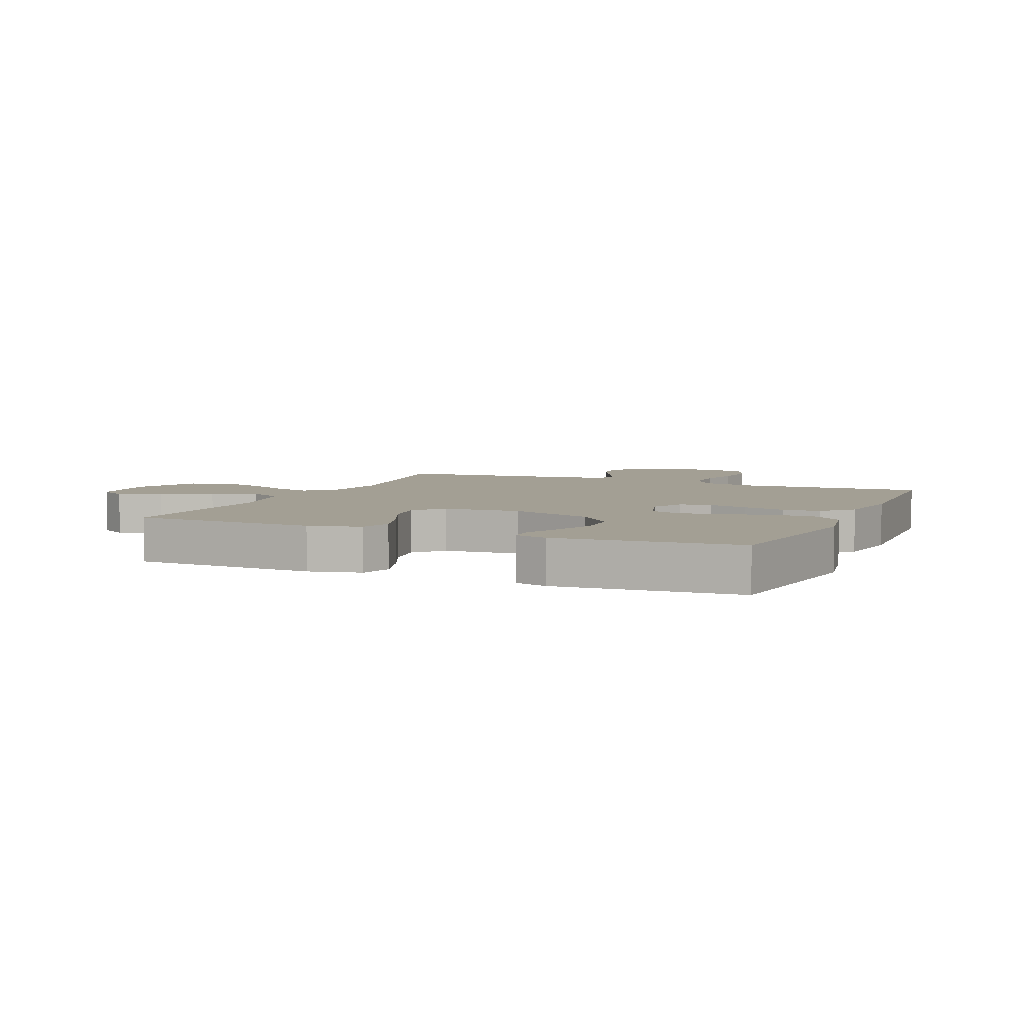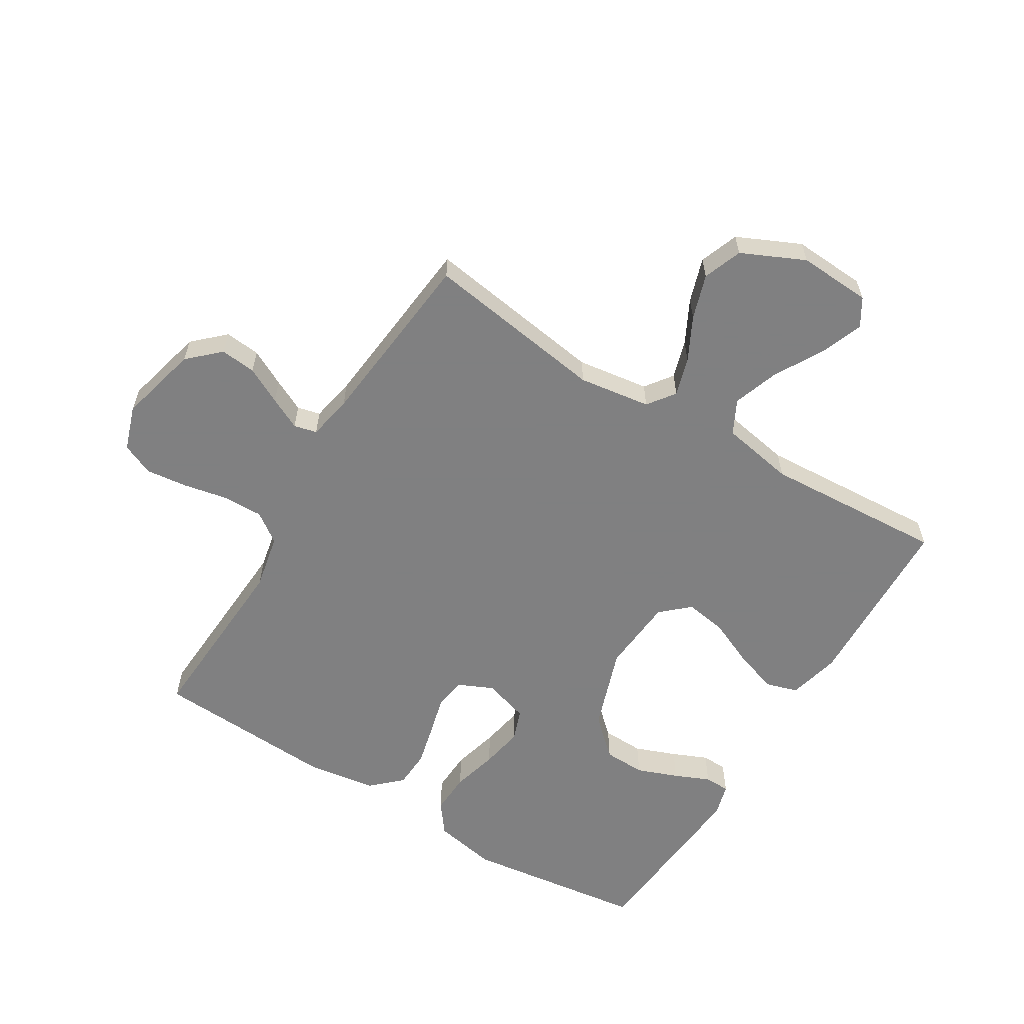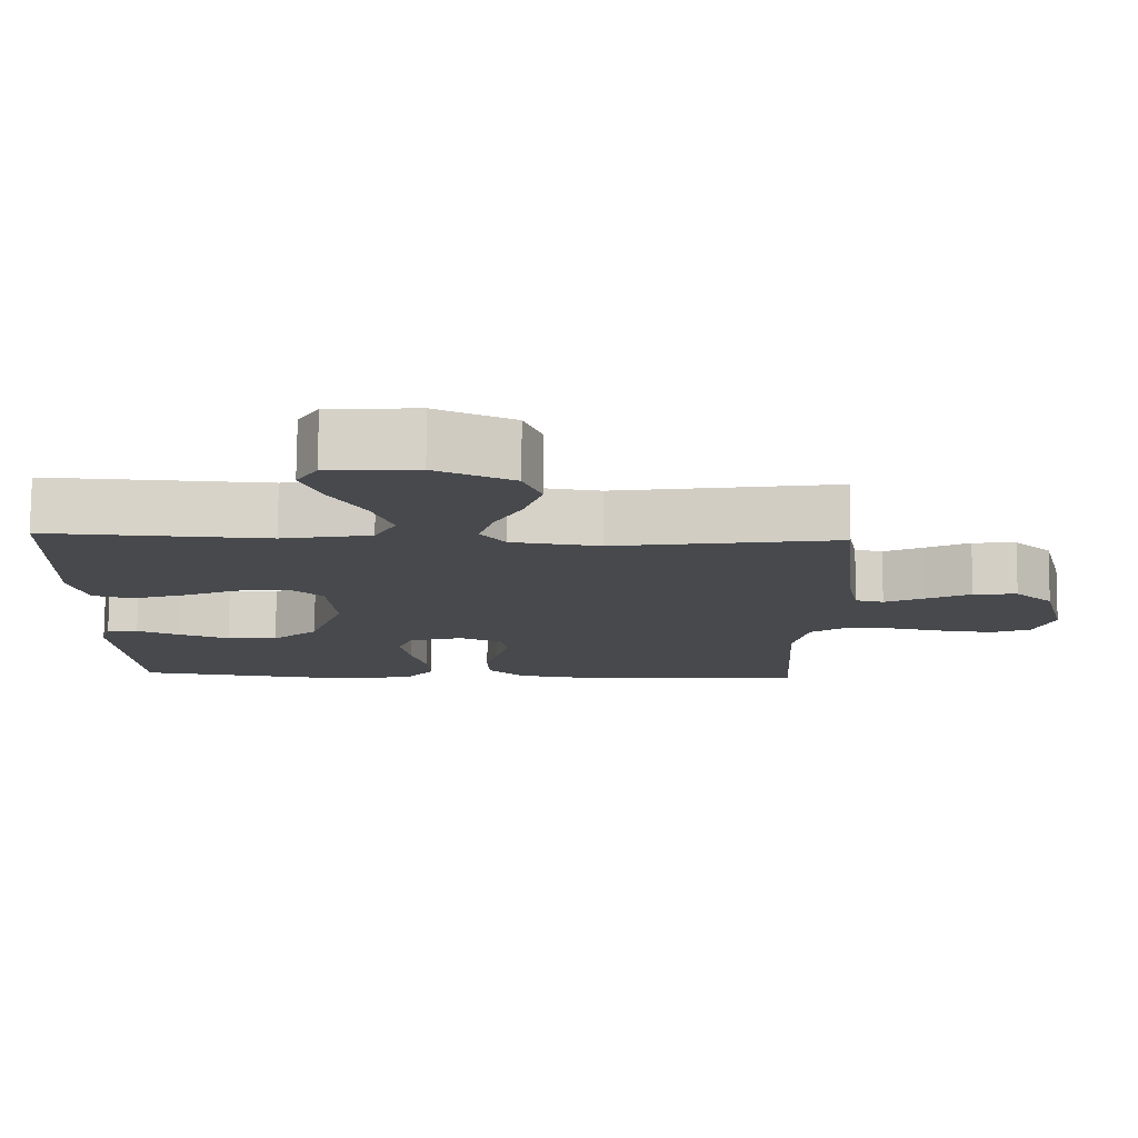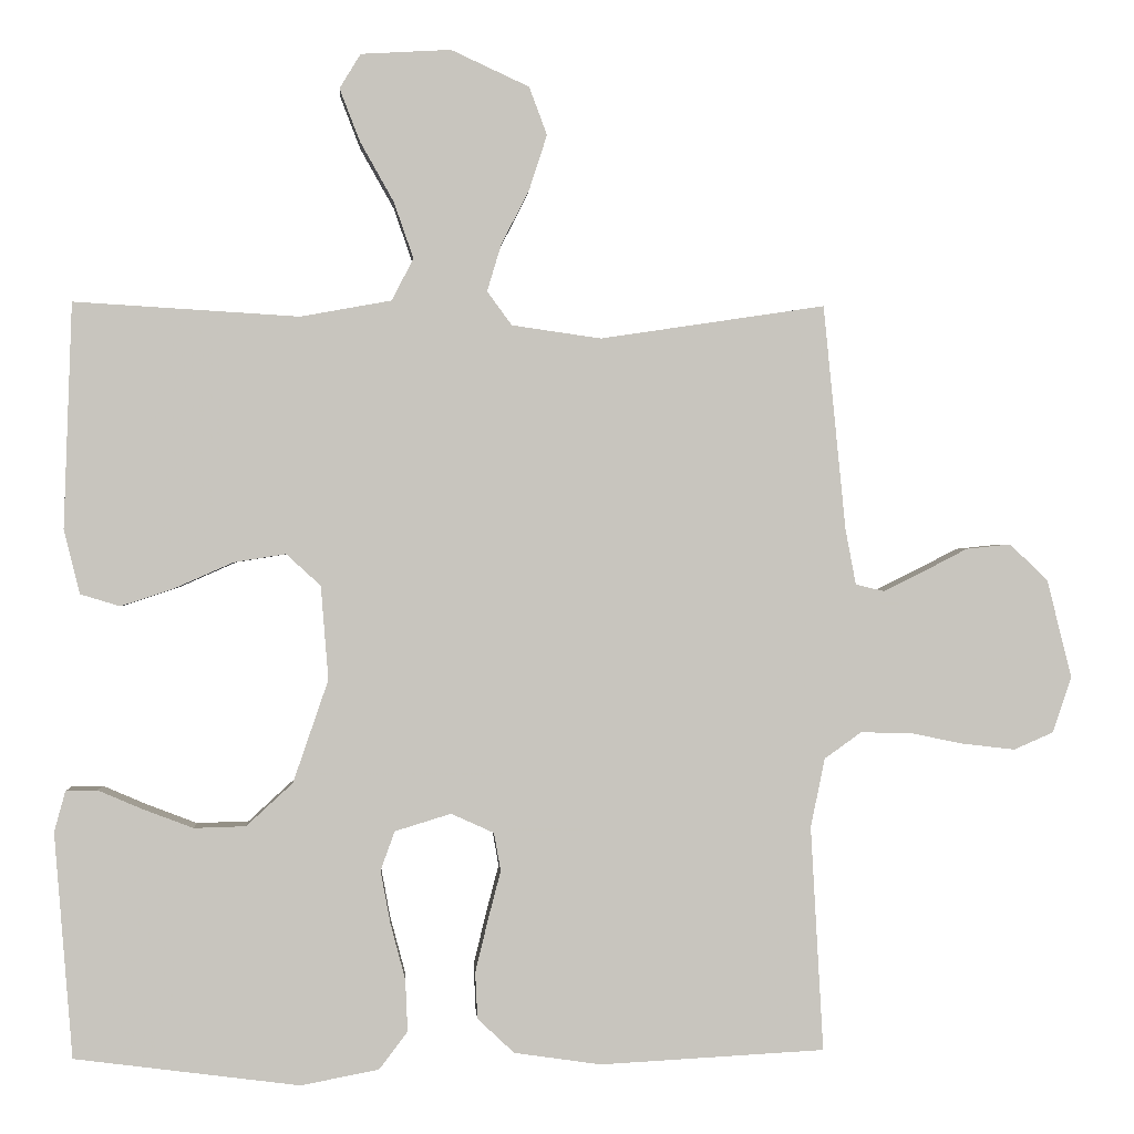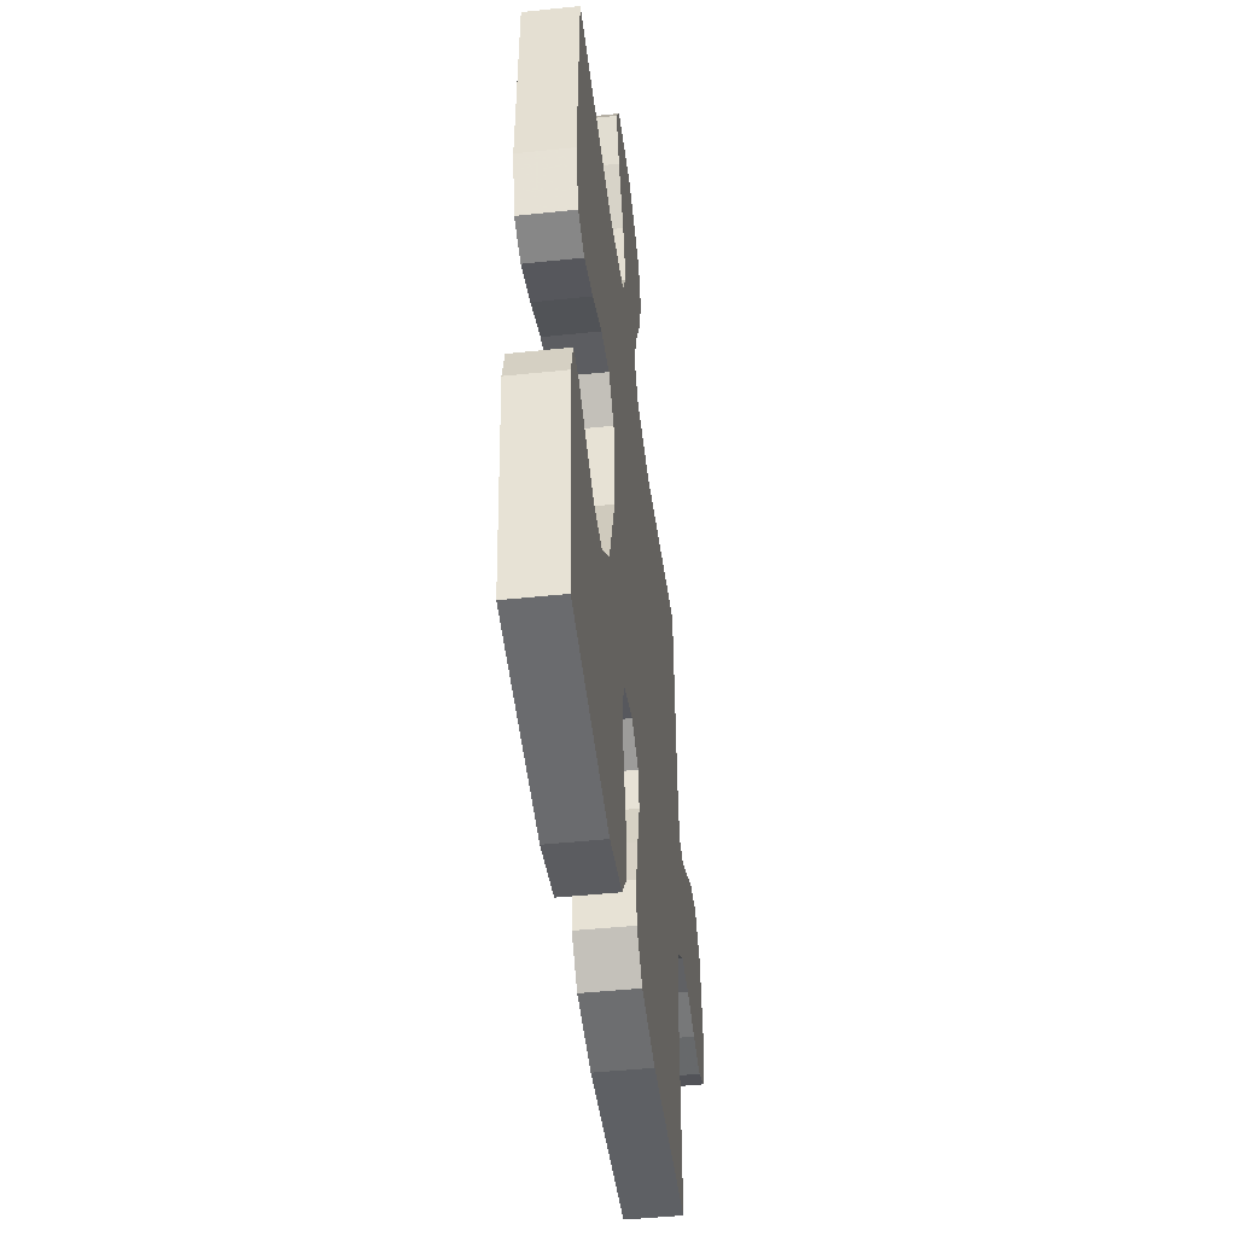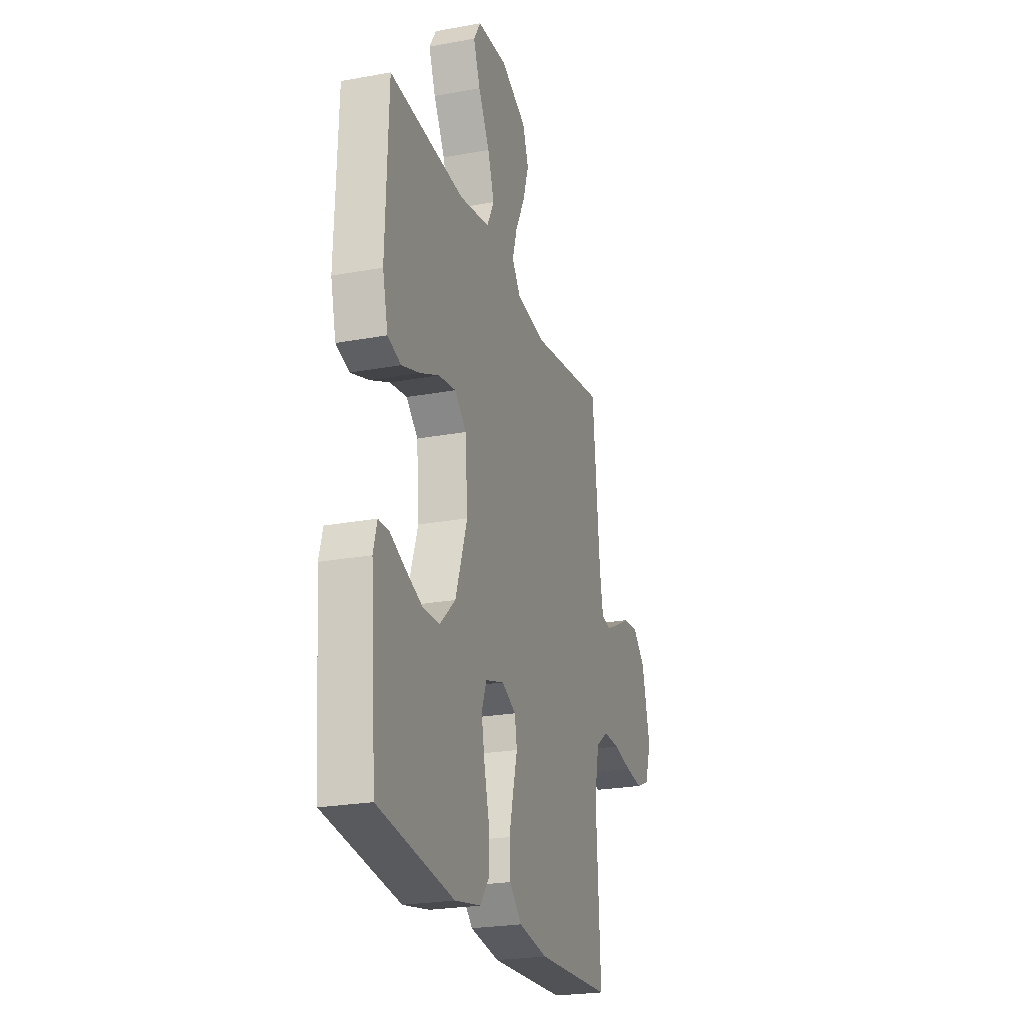
<metadata>
{"format":"obj","ext":"obj","renderer":"f3d","projection":"perspective","resolution":1024,"background":"white","views":[{"elev":5.4,"azim":113.5,"up":"+Y"},{"elev":-60.0,"azim":-31.4,"up":"+Y"},{"elev":78.1,"azim":-179.5,"up":"+Z"},{"elev":0.3,"azim":176.2,"up":"+Z"},{"elev":-46.1,"azim":96.9,"up":"+Z"},{"elev":-23.9,"azim":107.1,"up":"+Z"}]}
</metadata>
<code>
v 0.5 0.07 0.5
v 0.511 0.07 0.2
v 0.49 0.07 0.114
v 0.437 0.07 0.098
v 0.365 0.07 0.122
v 0.288 0.07 0.156
v 0.219 0.07 0.167
v 0.173 0.07 0.125
v 0.163 0.07 0
v 0.21 0.07 -0.137
v 0.272 0.07 -0.194
v 0.341 0.07 -0.196
v 0.409 0.07 -0.17
v 0.467 0.07 -0.145
v 0.509 0.07 -0.146
v 0.524 0.07 -0.2
v 0.5 0.07 -0.5
v 0.2 0.07 -0.539
v 0.096 0.07 -0.519
v 0.058 0.07 -0.469
v 0.061 0.07 -0.4
v 0.081 0.07 -0.324
v 0.094 0.07 -0.254
v 0.075 0.07 -0.202
v 0 0.07 -0.179
v -0.057 0.07 -0.205
v -0.066 0.07 -0.256
v -0.049 0.07 -0.321
v -0.032 0.07 -0.391
v -0.035 0.07 -0.453
v -0.084 0.07 -0.499
v -0.2 0.07 -0.516
v -0.5 0.07 -0.5
v -0.483 0.07 -0.2
v -0.502 0.07 -0.108
v -0.551 0.07 -0.073
v -0.617 0.07 -0.074
v -0.691 0.07 -0.089
v -0.76 0.07 -0.097
v -0.813 0.07 -0.074
v -0.838 0.07 0
v -0.805 0.07 0.132
v -0.754 0.07 0.18
v -0.695 0.07 0.174
v -0.635 0.07 0.143
v -0.582 0.07 0.117
v -0.544 0.07 0.126
v -0.53 0.07 0.2
v -0.5 0.07 0.5
v -0.2 0.07 0.455
v -0.081 0.07 0.472
v -0.048 0.07 0.517
v -0.067 0.07 0.58
v -0.104 0.07 0.652
v -0.128 0.07 0.726
v -0.104 0.07 0.79
v 0 0.07 0.838
v 0.12 0.07 0.831
v 0.148 0.07 0.785
v 0.121 0.07 0.715
v 0.076 0.07 0.635
v 0.05 0.07 0.56
v 0.079 0.07 0.504
v 0.2 0.07 0.482
v 0.5 0 0.5
v 0.511 0 0.2
v 0.49 0 0.114
v 0.437 0 0.098
v 0.365 0 0.122
v 0.288 0 0.156
v 0.219 0 0.167
v 0.173 0 0.125
v 0.163 0 0
v 0.21 0 -0.137
v 0.272 0 -0.194
v 0.341 0 -0.196
v 0.409 0 -0.17
v 0.467 0 -0.145
v 0.509 0 -0.146
v 0.524 0 -0.2
v 0.5 0 -0.5
v 0.2 0 -0.539
v 0.096 0 -0.519
v 0.058 0 -0.469
v 0.061 0 -0.4
v 0.081 0 -0.324
v 0.094 0 -0.254
v 0.075 0 -0.202
v 0 0 -0.179
v -0.057 0 -0.205
v -0.066 0 -0.256
v -0.049 0 -0.321
v -0.032 0 -0.391
v -0.035 0 -0.453
v -0.084 0 -0.499
v -0.2 0 -0.516
v -0.5 0 -0.5
v -0.483 0 -0.2
v -0.502 0 -0.108
v -0.551 0 -0.073
v -0.617 0 -0.074
v -0.691 0 -0.089
v -0.76 0 -0.097
v -0.813 0 -0.074
v -0.838 0 0
v -0.805 0 0.132
v -0.754 0 0.18
v -0.695 0 0.174
v -0.635 0 0.143
v -0.582 0 0.117
v -0.544 0 0.126
v -0.53 0 0.2
v -0.5 0 0.5
v -0.2 0 0.455
v -0.081 0 0.472
v -0.048 0 0.517
v -0.067 0 0.58
v -0.104 0 0.652
v -0.128 0 0.726
v -0.104 0 0.79
v 0 0 0.838
v 0.12 0 0.831
v 0.148 0 0.785
v 0.121 0 0.715
v 0.076 0 0.635
v 0.05 0 0.56
v 0.079 0 0.504
v 0.2 0 0.482
f 58 59 60 61
f 58 61 62
f 57 58 62
f 56 57 62
f 53 54 55 56
f 52 53 56 62
f 51 52 62 63
f 48 49 50
f 47 48 50 51
f 42 43 44 45
f 42 45 46
f 41 42 46
f 40 41 46 47
f 37 38 39 40
f 36 37 40 47
f 31 32 33 34
f 31 34 35
f 30 31 35
f 27 28 29 30
f 27 30 35
f 26 27 35 36
f 19 20 21 22
f 19 22 23
f 18 19 23
f 17 18 23 24
f 13 14 15 16
f 12 13 16 17
f 11 12 17 24
f 3 4 5 6
f 1 2 3 6
f 64 1 6 7
f 63 64 7 8
f 51 63 8 9
f 47 51 9 10
f 25 26 36 47
f 24 25 47
f 10 11 24 47
f 125 124 123 122
f 126 125 122
f 126 122 121
f 126 121 120
f 120 119 118 117
f 126 120 117 116
f 127 126 116 115
f 114 113 112
f 115 114 112 111
f 109 108 107 106
f 110 109 106
f 110 106 105
f 111 110 105 104
f 104 103 102 101
f 111 104 101 100
f 98 97 96 95
f 99 98 95
f 99 95 94
f 94 93 92 91
f 99 94 91
f 100 99 91 90
f 86 85 84 83
f 87 86 83
f 87 83 82
f 88 87 82 81
f 80 79 78 77
f 81 80 77 76
f 88 81 76 75
f 70 69 68 67
f 70 67 66 65
f 71 70 65 128
f 72 71 128 127
f 73 72 127 115
f 74 73 115 111
f 111 100 90 89
f 111 89 88
f 111 88 75 74
f 1 65 66 2
f 2 66 67 3
f 3 67 68 4
f 4 68 69 5
f 5 69 70 6
f 6 70 71 7
f 7 71 72 8
f 8 72 73 9
f 9 73 74 10
f 10 74 75 11
f 11 75 76 12
f 12 76 77 13
f 13 77 78 14
f 14 78 79 15
f 15 79 80 16
f 16 80 81 17
f 17 81 82 18
f 18 82 83 19
f 19 83 84 20
f 20 84 85 21
f 21 85 86 22
f 22 86 87 23
f 23 87 88 24
f 24 88 89 25
f 25 89 90 26
f 26 90 91 27
f 27 91 92 28
f 28 92 93 29
f 29 93 94 30
f 30 94 95 31
f 31 95 96 32
f 32 96 97 33
f 33 97 98 34
f 34 98 99 35
f 35 99 100 36
f 36 100 101 37
f 37 101 102 38
f 38 102 103 39
f 39 103 104 40
f 40 104 105 41
f 41 105 106 42
f 42 106 107 43
f 43 107 108 44
f 44 108 109 45
f 45 109 110 46
f 46 110 111 47
f 47 111 112 48
f 48 112 113 49
f 49 113 114 50
f 50 114 115 51
f 51 115 116 52
f 52 116 117 53
f 53 117 118 54
f 54 118 119 55
f 55 119 120 56
f 56 120 121 57
f 57 121 122 58
f 58 122 123 59
f 59 123 124 60
f 60 124 125 61
f 61 125 126 62
f 62 126 127 63
f 63 127 128 64
f 64 128 65 1

</code>
